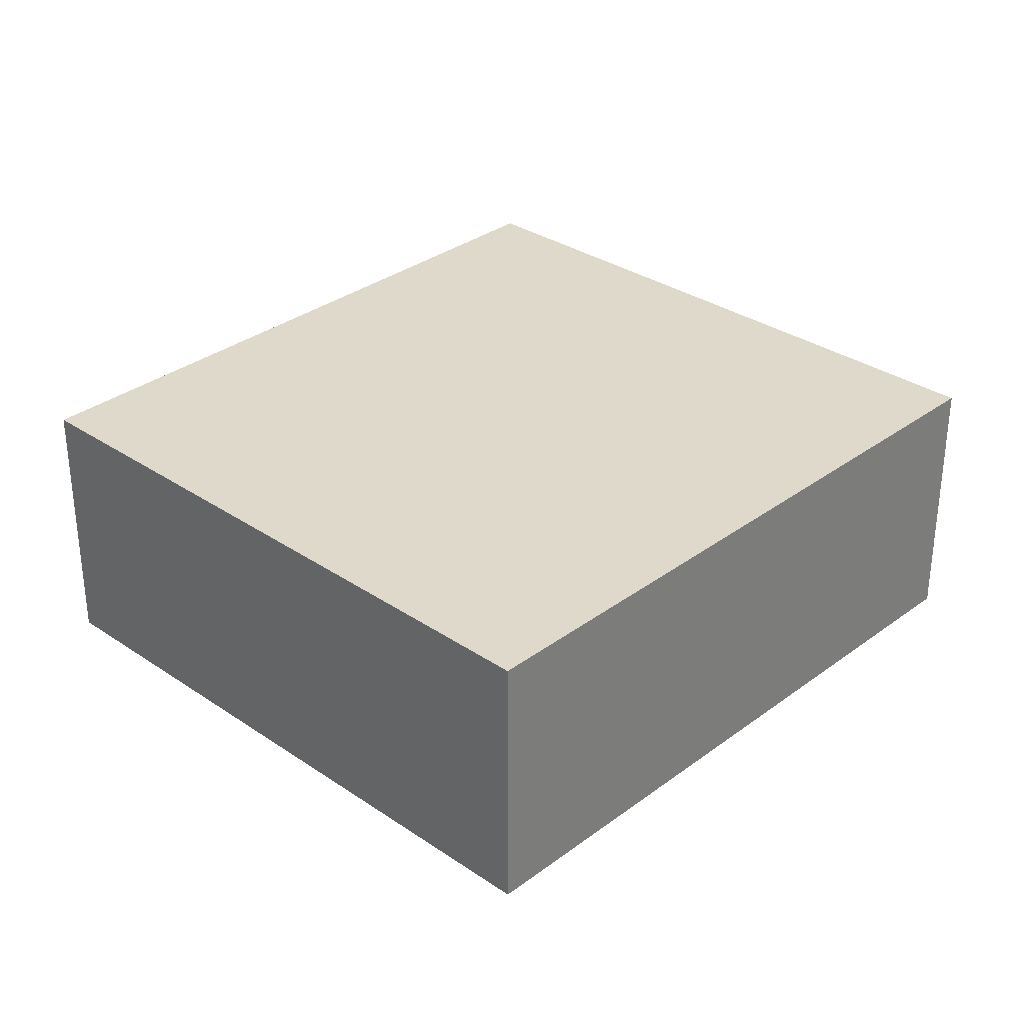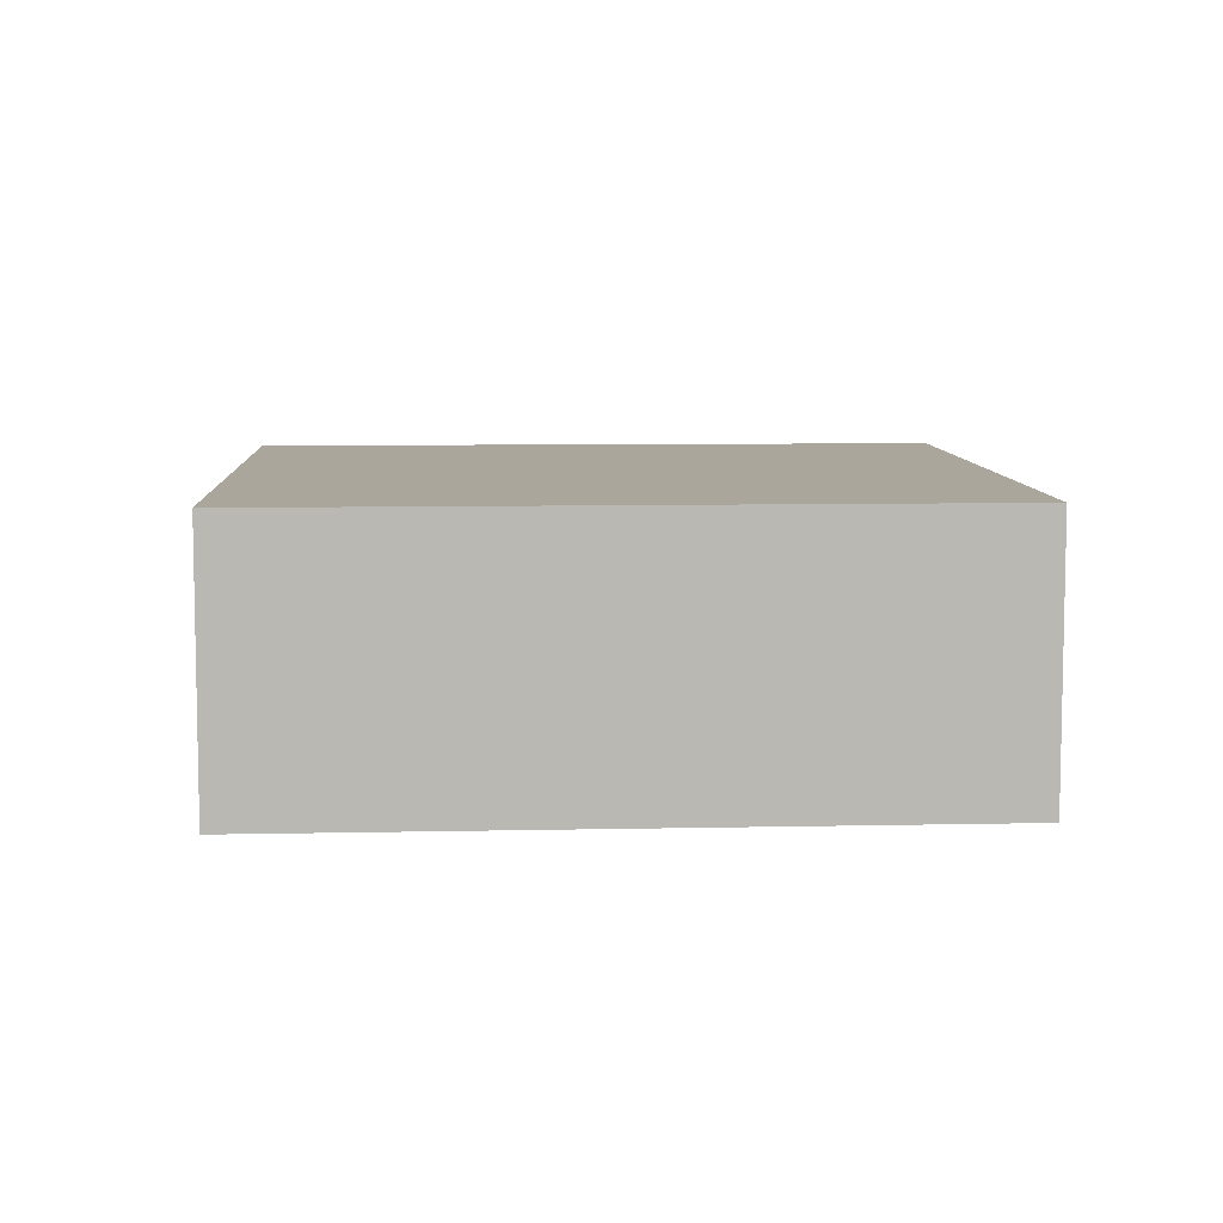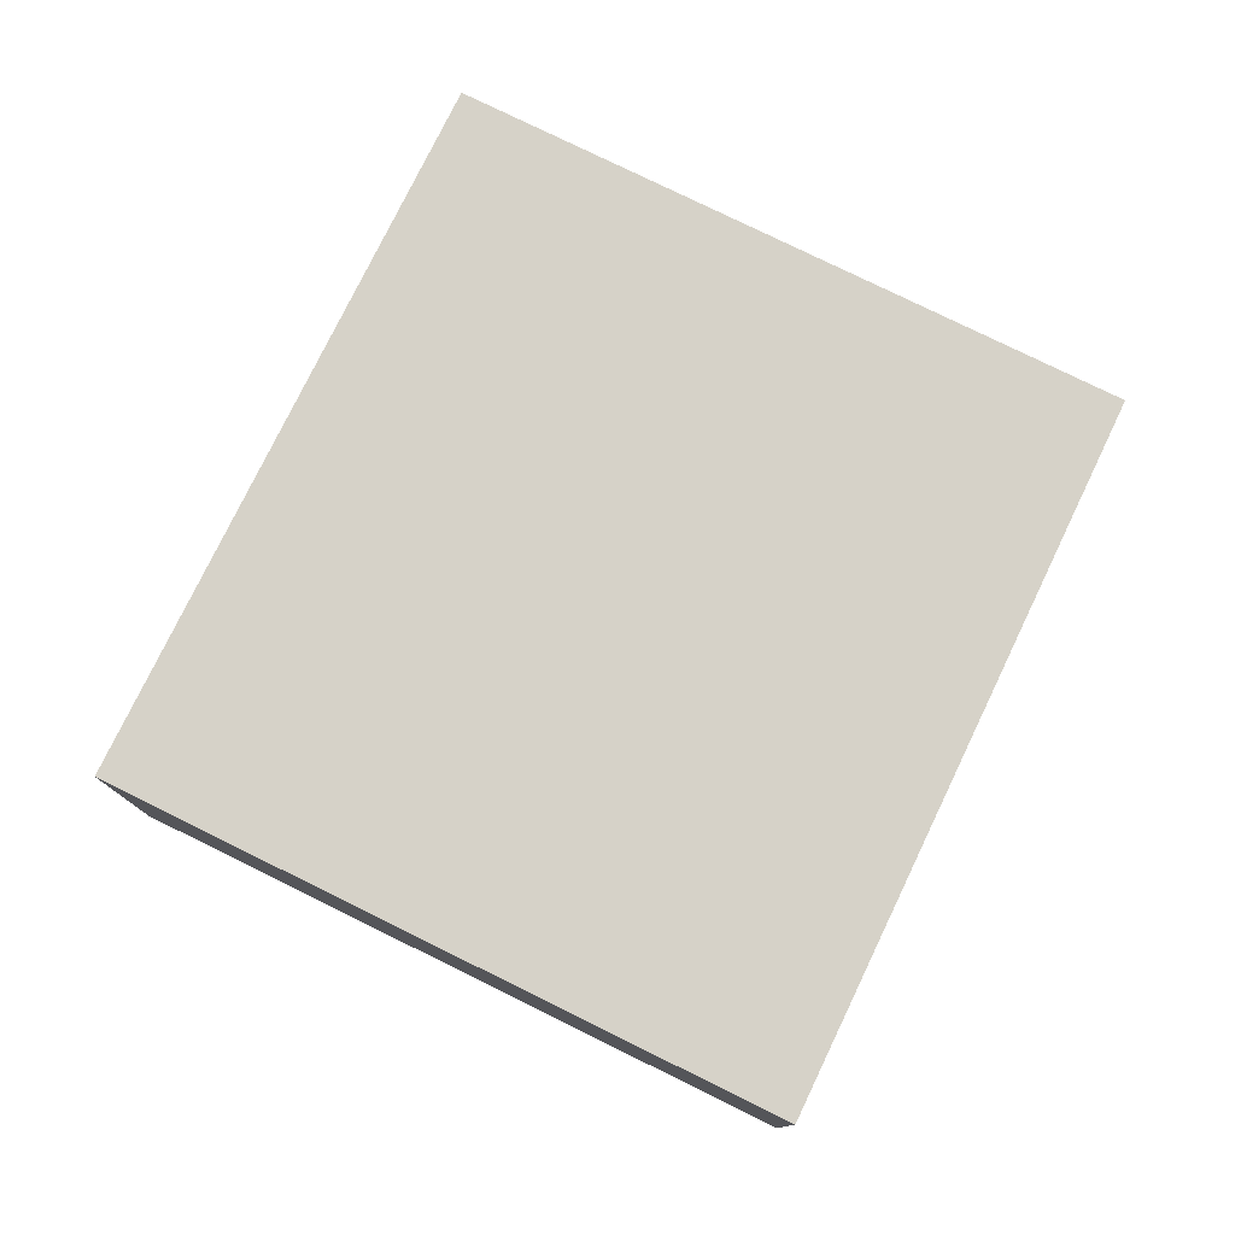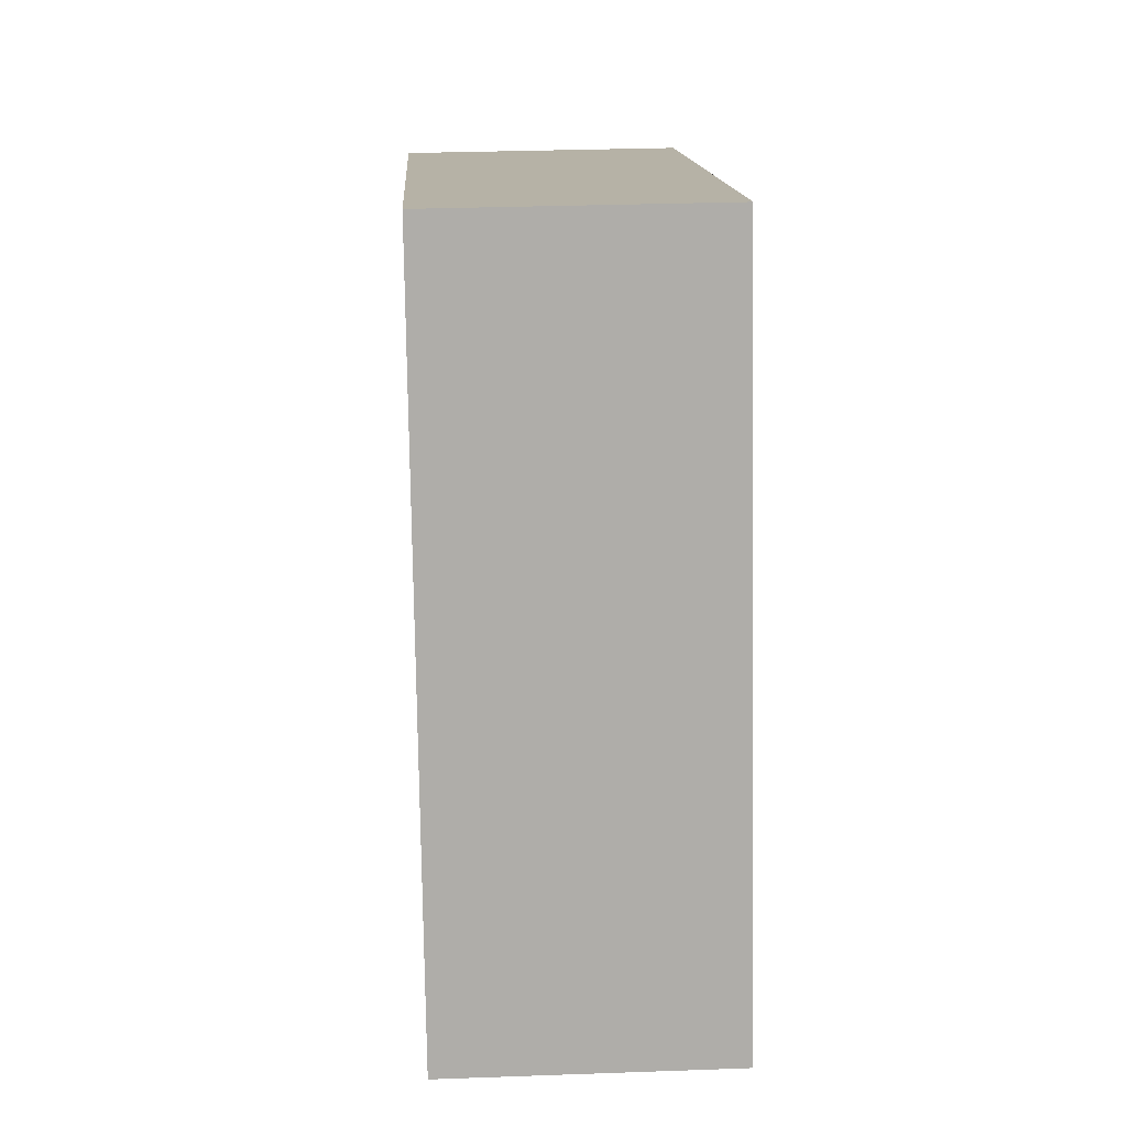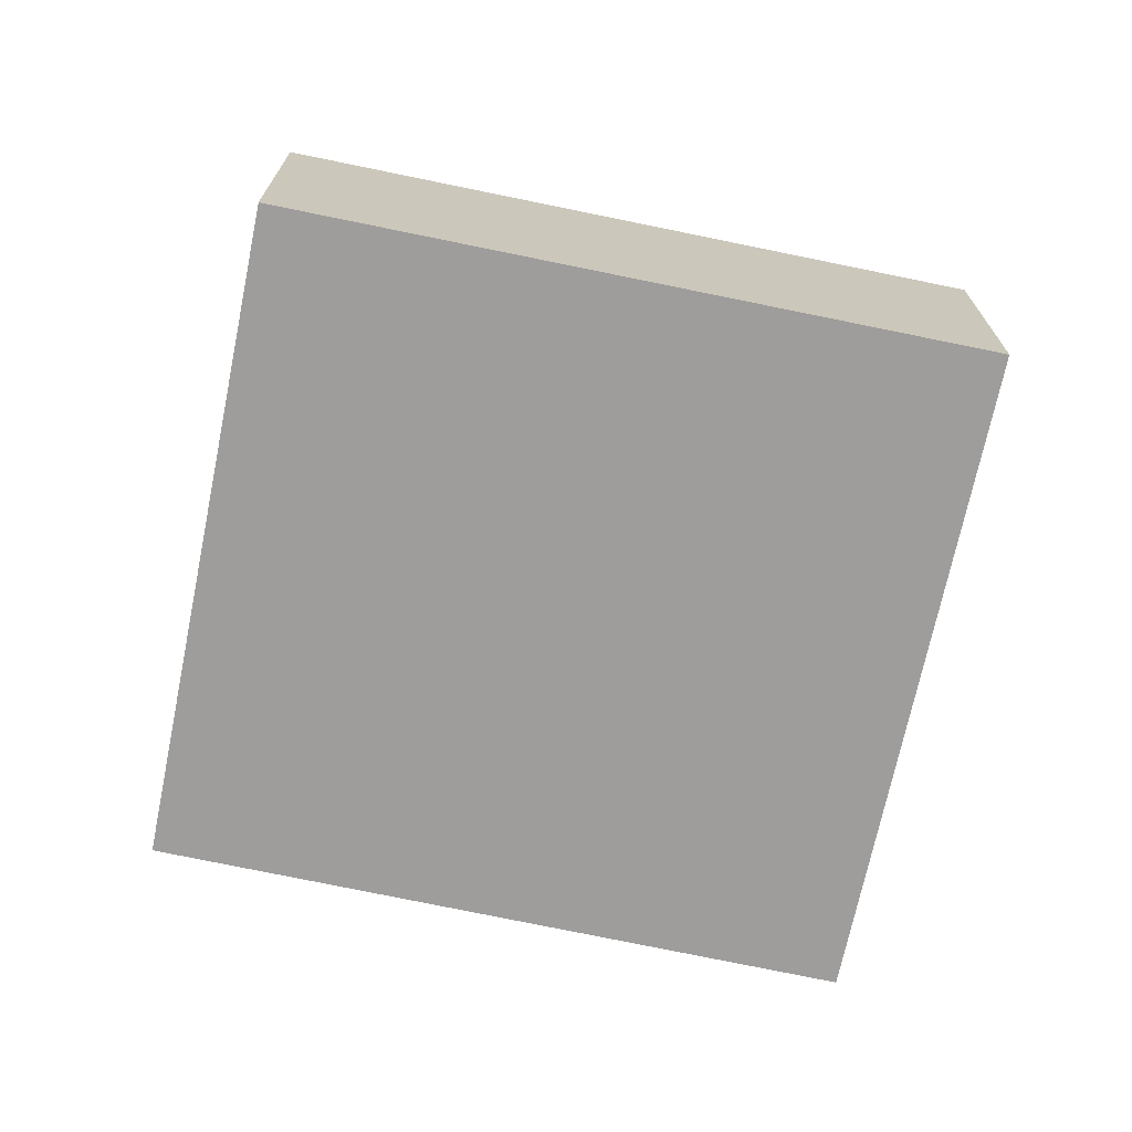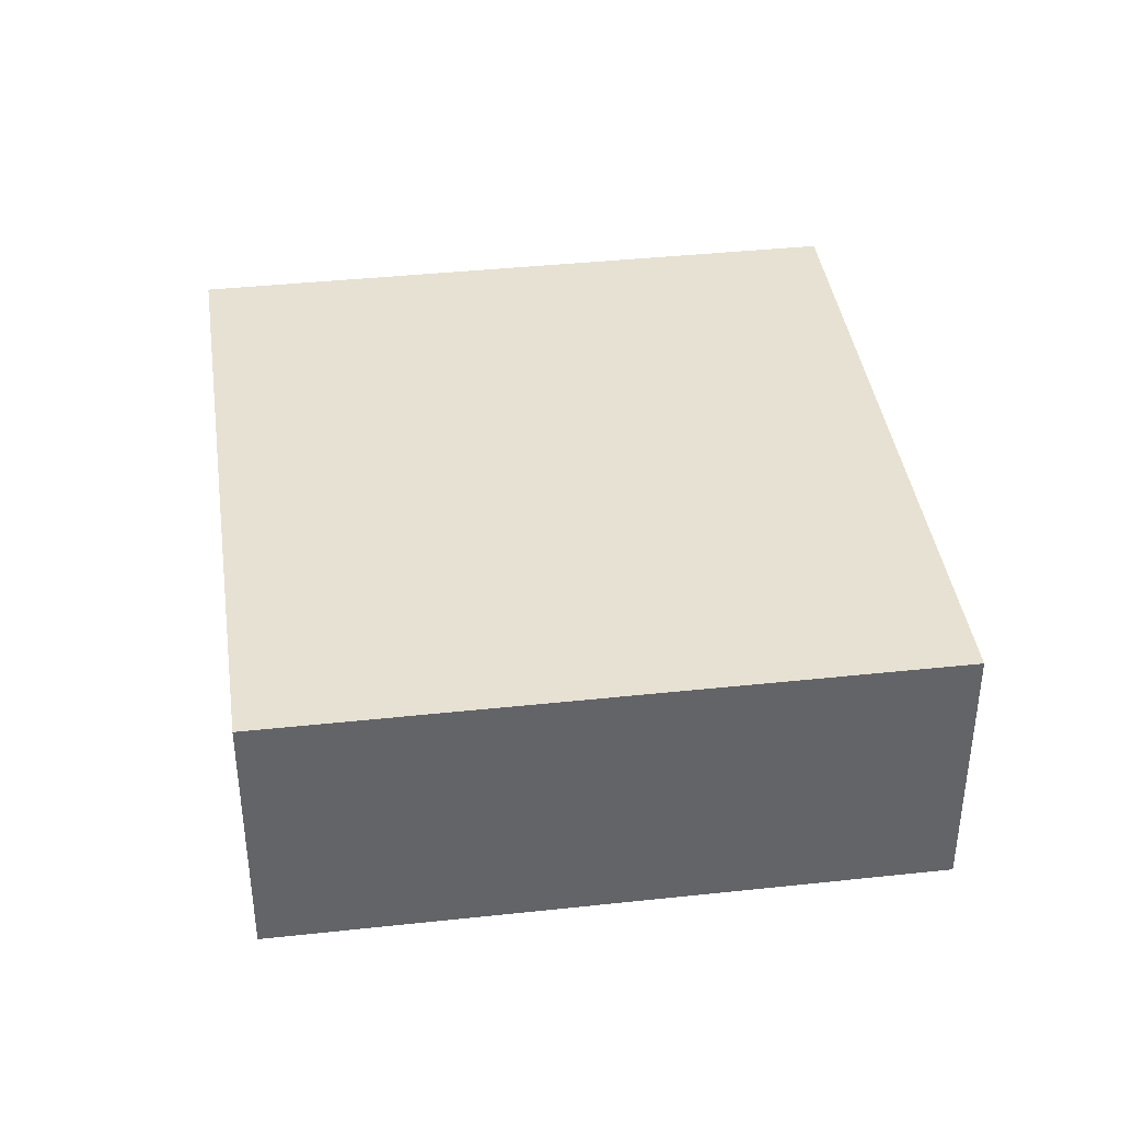
<metadata>
{"format":"obj","ext":"obj","renderer":"f3d","projection":"perspective","resolution":1024,"background":"white","views":[{"elev":31.8,"azim":-154.4,"up":"+Y"},{"elev":7.9,"azim":68.9,"up":"+Y"},{"elev":78.3,"azim":8.0,"up":"+Y"},{"elev":30.5,"azim":87.0,"up":"+Z"},{"elev":-70.4,"azim":-119.8,"up":"+Y"},{"elev":39.4,"azim":154.2,"up":"+Y"}]}
</metadata>
<code>
v  2.006 2.426 -6.117
v  5.839 2.426 1.915
v  7.78 2.426 -4.223
v  0 2.426 1.485e-16
v  0.35 2.426 0.115
v  5.839 -1.173e-16 1.915
v  7.78 2.586e-16 -4.223
v  2.006 3.746e-16 -6.117
v  0 0 0
v  0.35 -7.042e-18 0.115
g defaultobject
f 1 2 3
f 2 1 4
f 2 4 5
f 6 3 2
f 3 6 7
f 7 1 3
f 1 7 8
f 8 4 1
f 4 8 9
f 5 6 2
f 6 5 4
f 6 4 10
f 10 4 9
f 10 7 6
f 7 10 8
f 8 10 9

</code>
